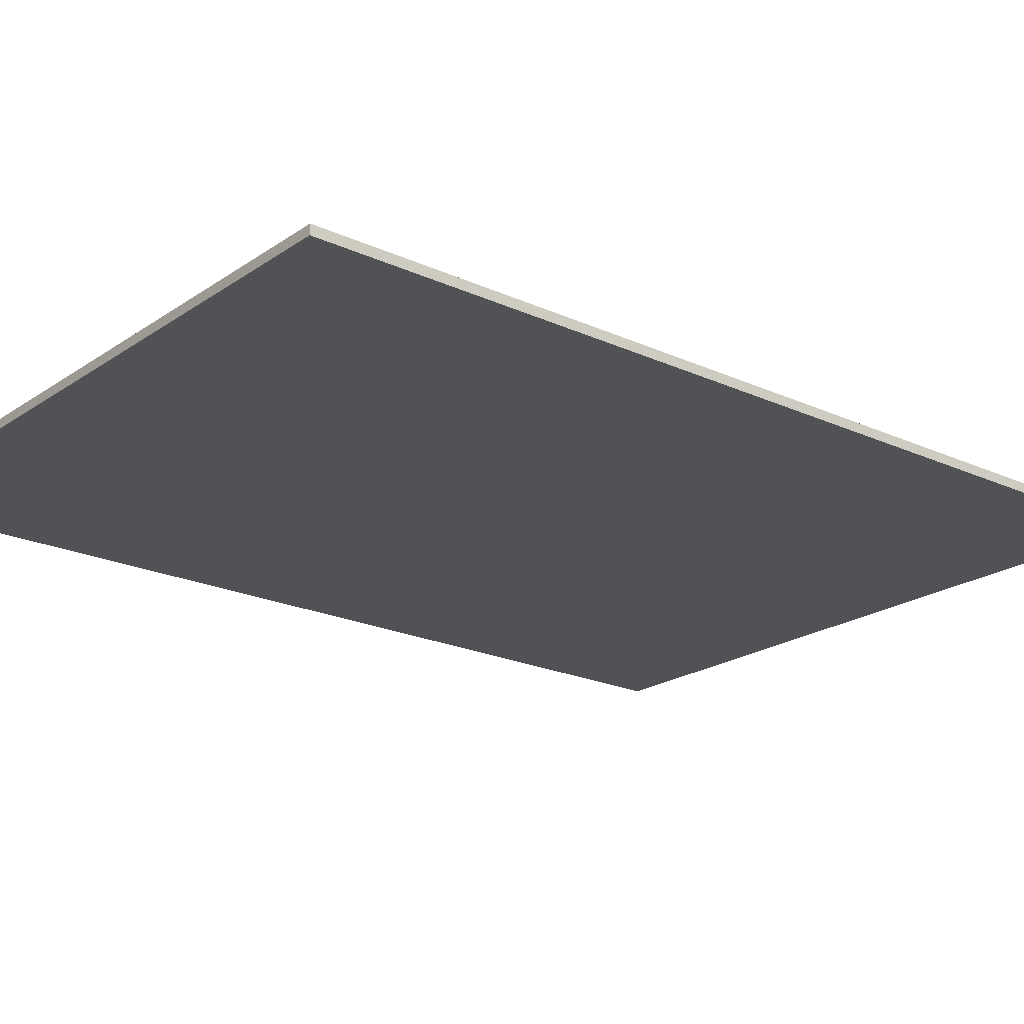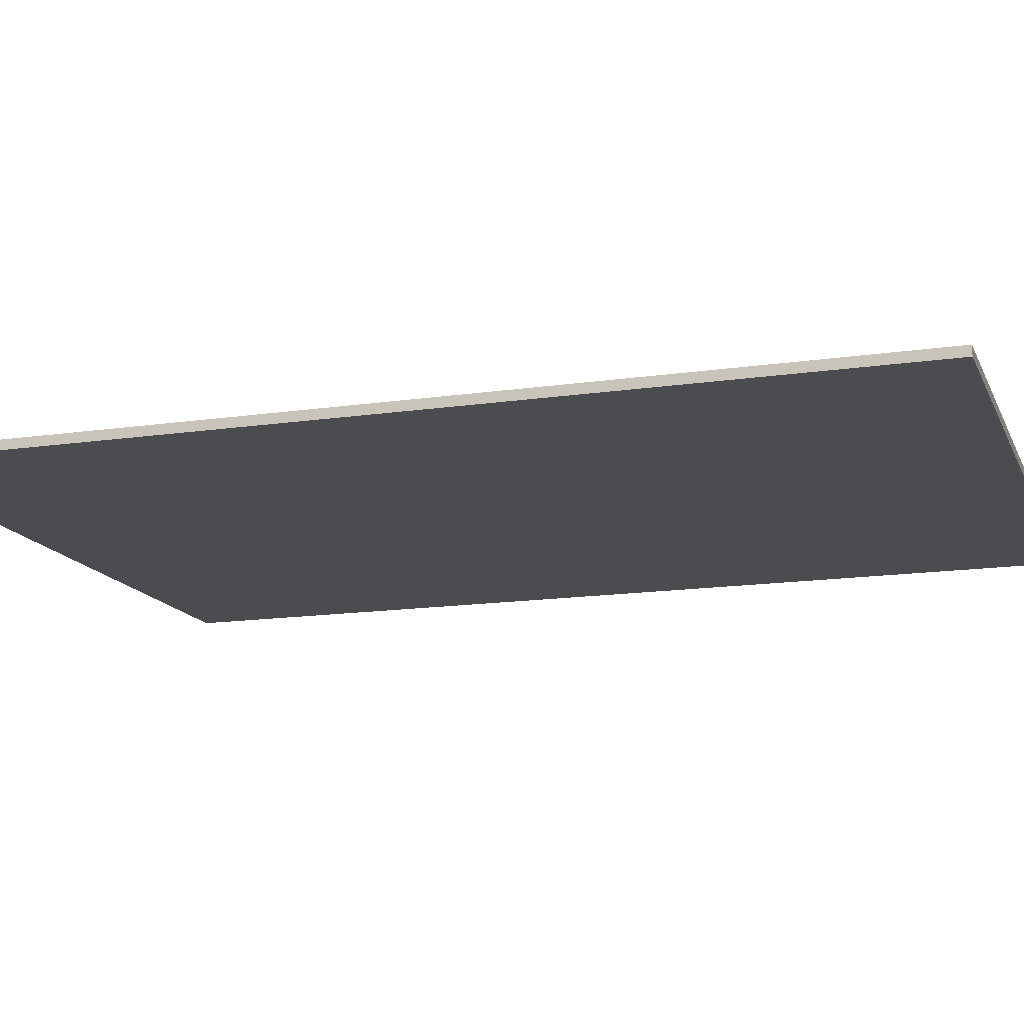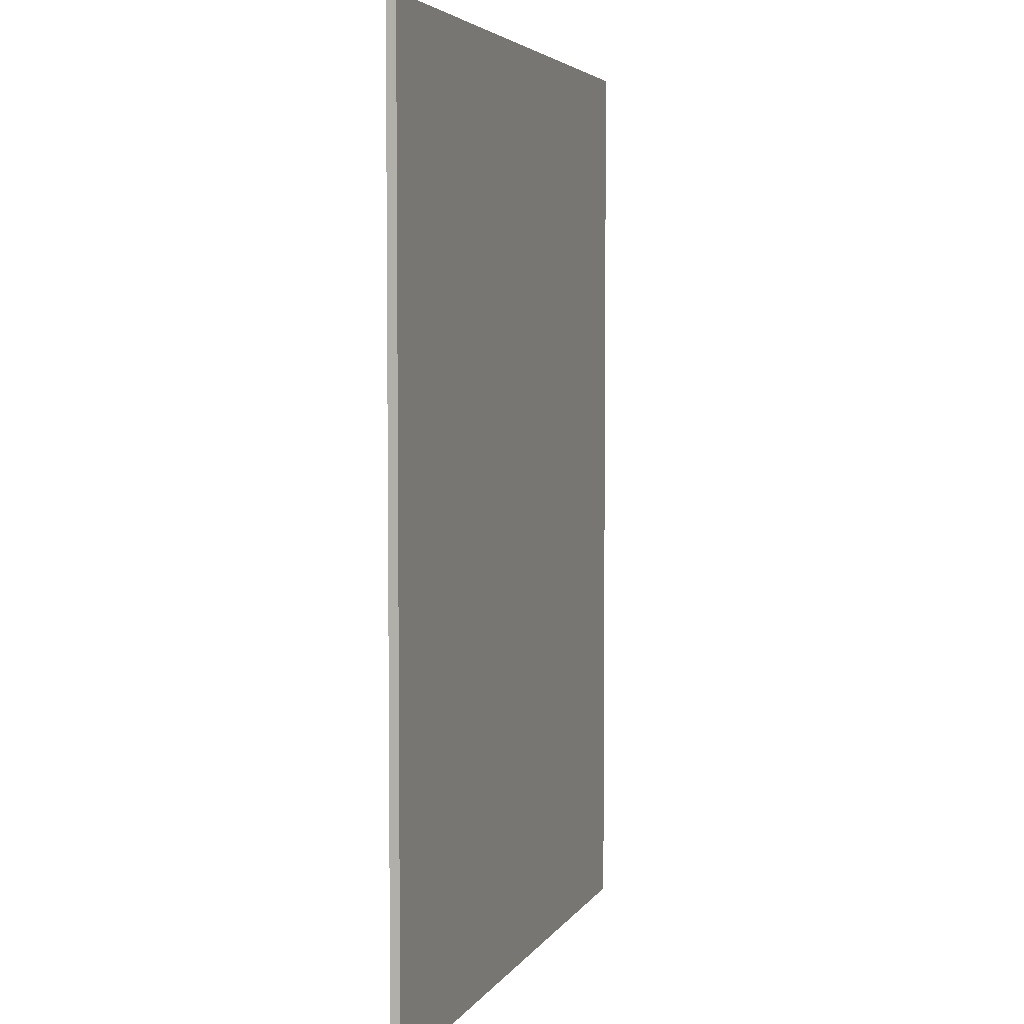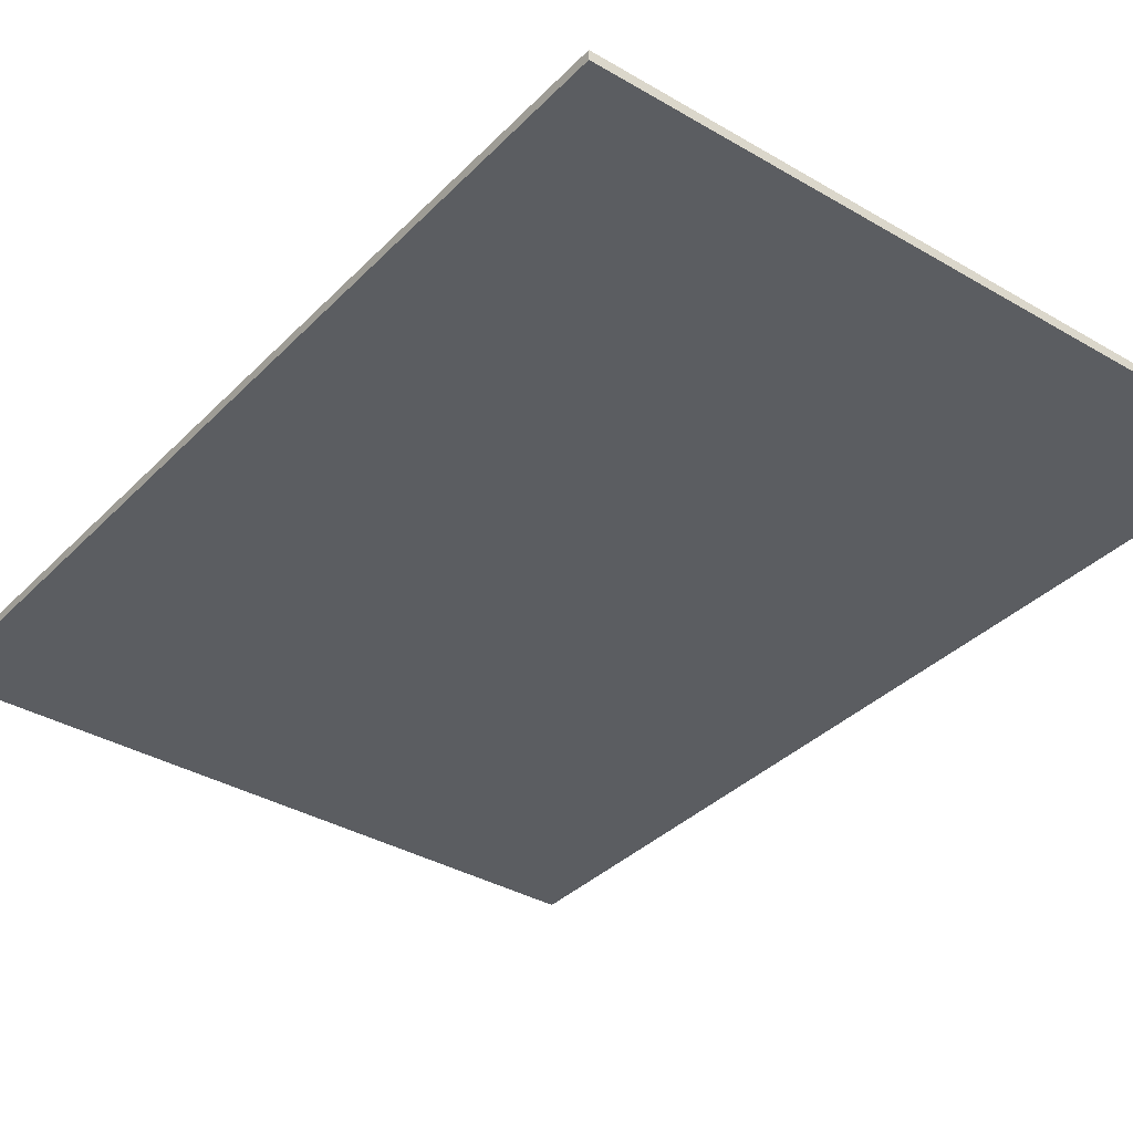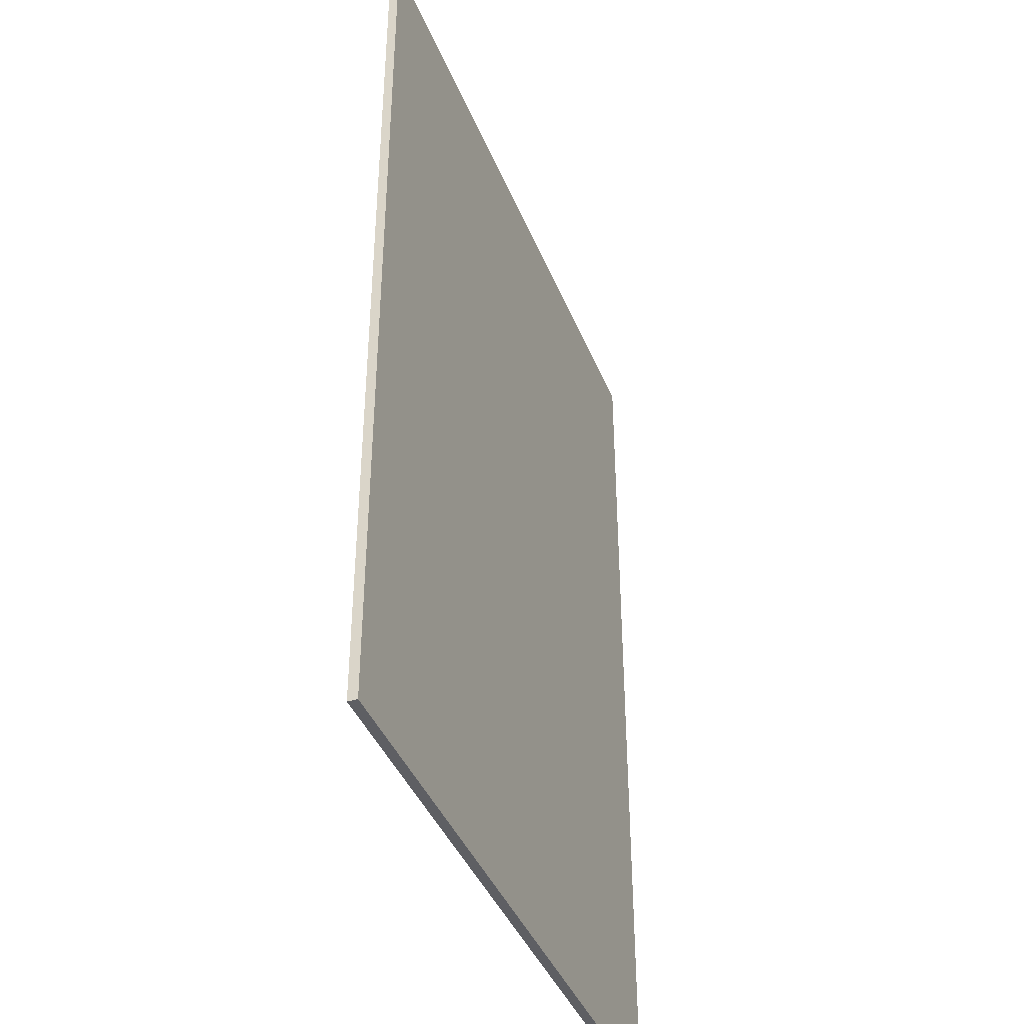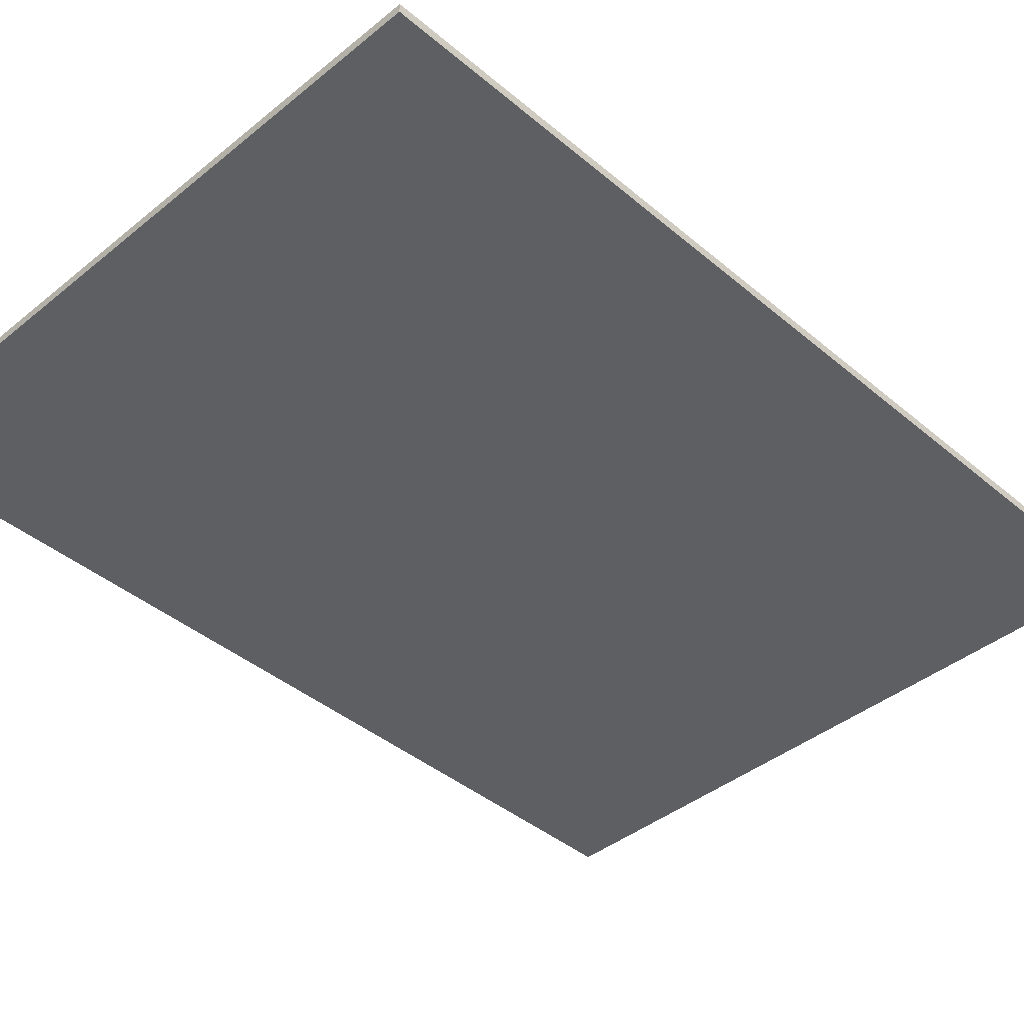
<metadata>
{"format":"obj","ext":"obj","renderer":"f3d","projection":"perspective","resolution":1024,"background":"white","views":[{"elev":-21.0,"azim":-129.5,"up":"+Y"},{"elev":-14.8,"azim":107.8,"up":"+Y"},{"elev":4.4,"azim":-72.5,"up":"+Z"},{"elev":-35.9,"azim":142.4,"up":"+Y"},{"elev":-41.0,"azim":110.9,"up":"+Z"},{"elev":-41.3,"azim":44.5,"up":"+Y"}]}
</metadata>
<code>
o Component_12_1/Component_12/mesh9/mesh9-geometry#mesh9-geometry
v 0.1873 -0.543 -0.2576
v 0.1873 -0.5377 0.2749
v 0.1873 -0.543 0.2749
v 0.1873 -0.5377 -0.2576
v -0.2014 -0.543 0.2749
v -0.2014 -0.5377 -0.2576
v -0.2014 -0.5377 0.2749
v -0.2014 -0.543 -0.2576
f 1 2 3
f 2 1 4
f 3 2 1
f 4 1 2
f 2 5 3
f 3 5 2
f 5 1 3
f 3 1 5
f 1 6 4
f 4 6 1
f 6 2 4
f 4 2 6
f 5 2 7
f 7 2 5
f 1 5 8
f 8 5 1
f 6 1 8
f 8 1 6
f 2 6 7
f 7 6 2
f 6 5 7
f 7 5 6
f 5 6 8
f 8 6 5

</code>
